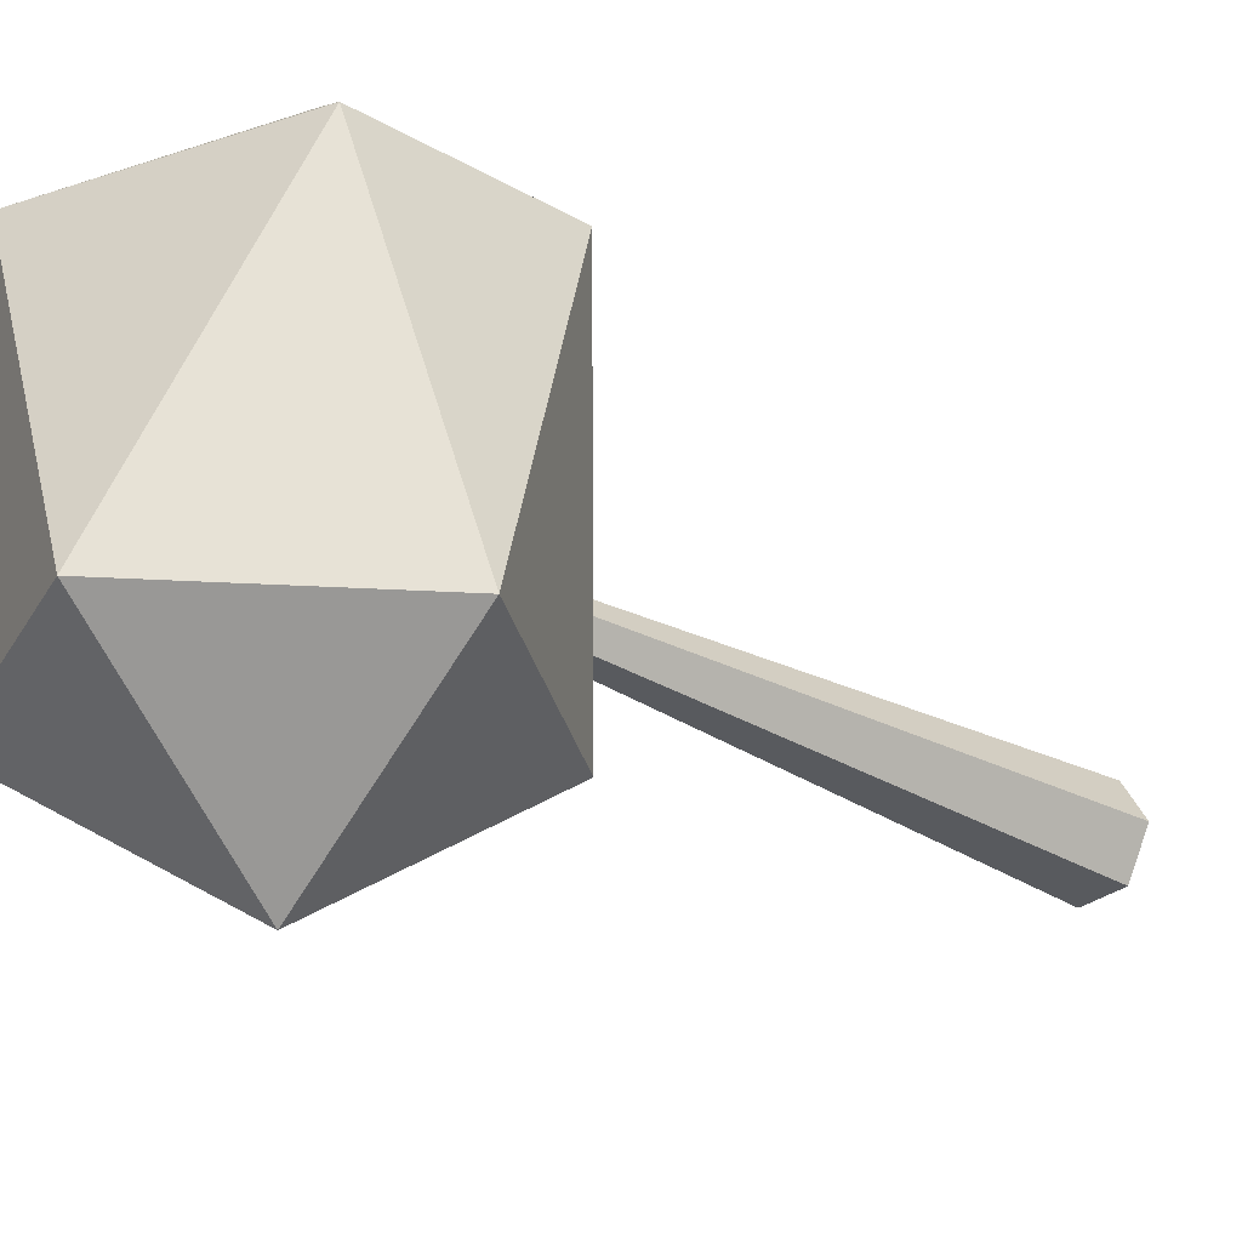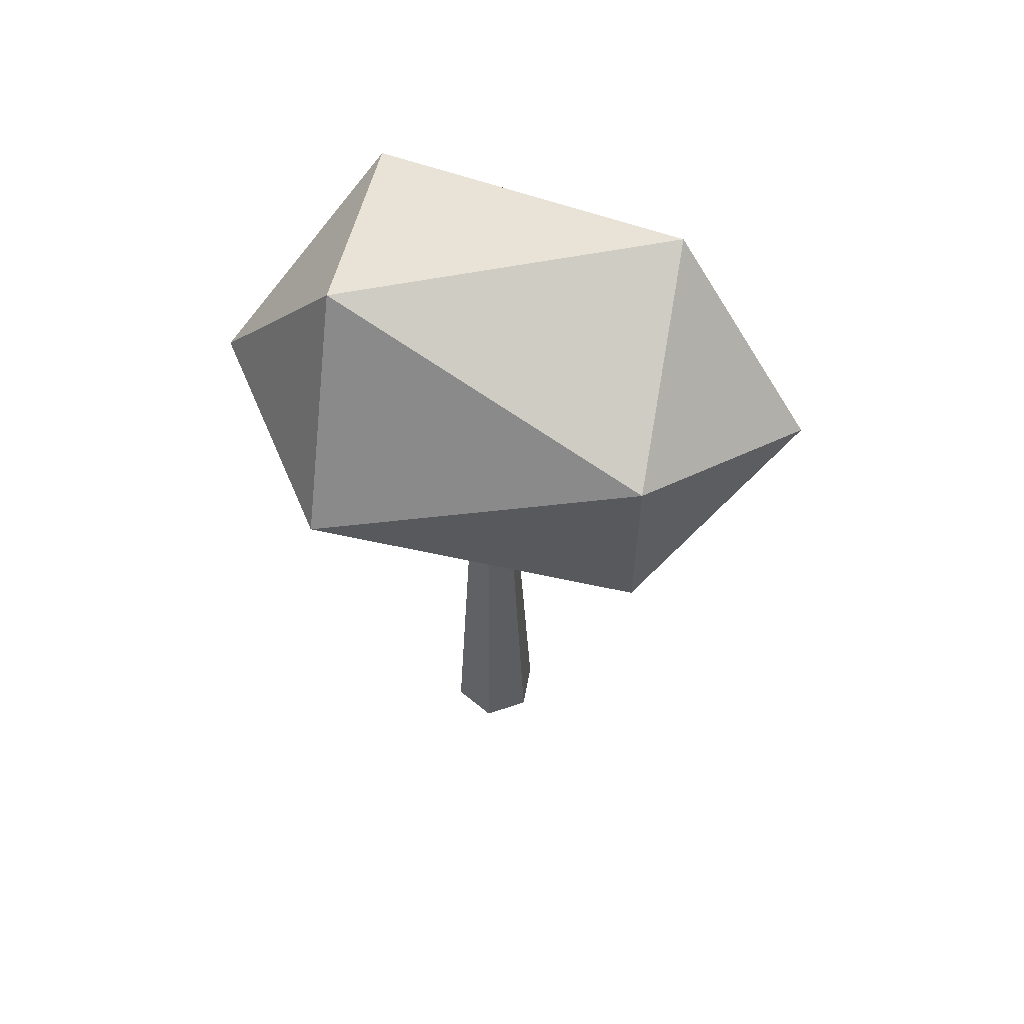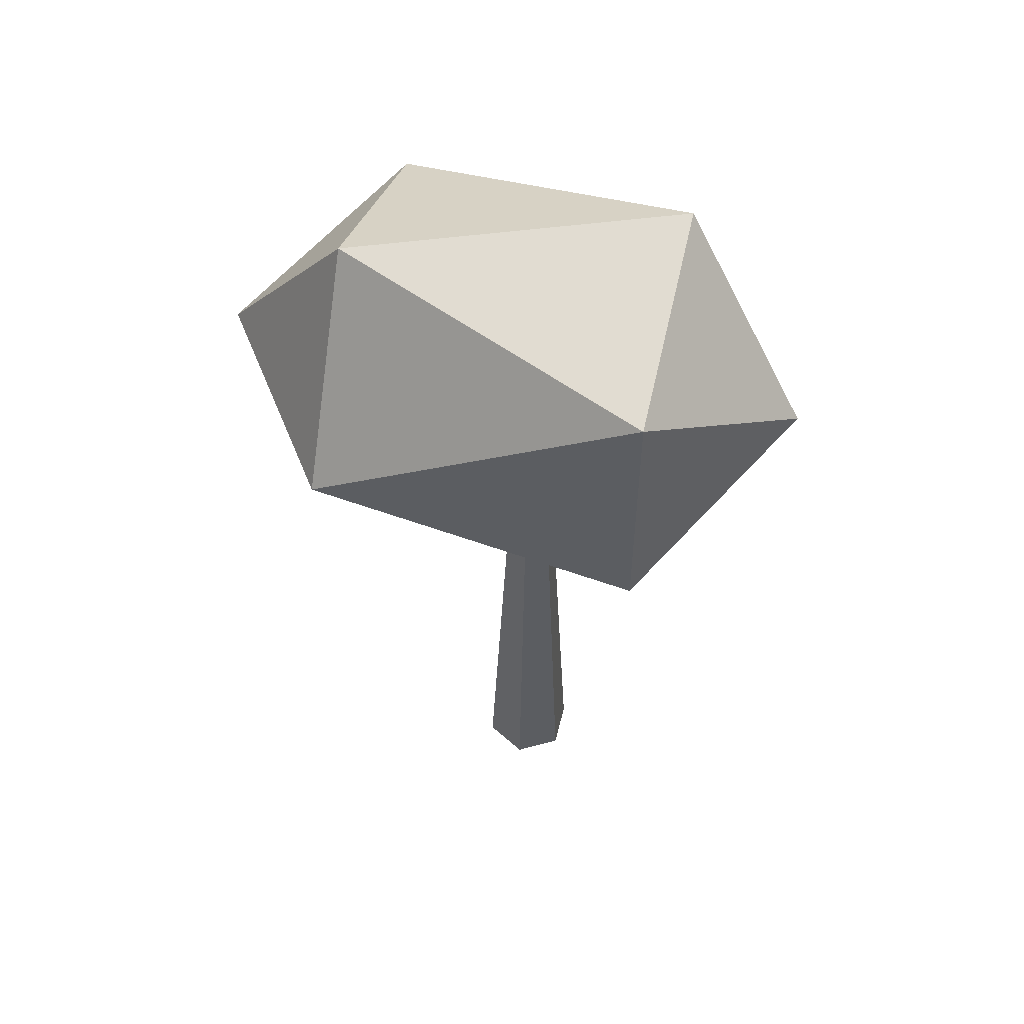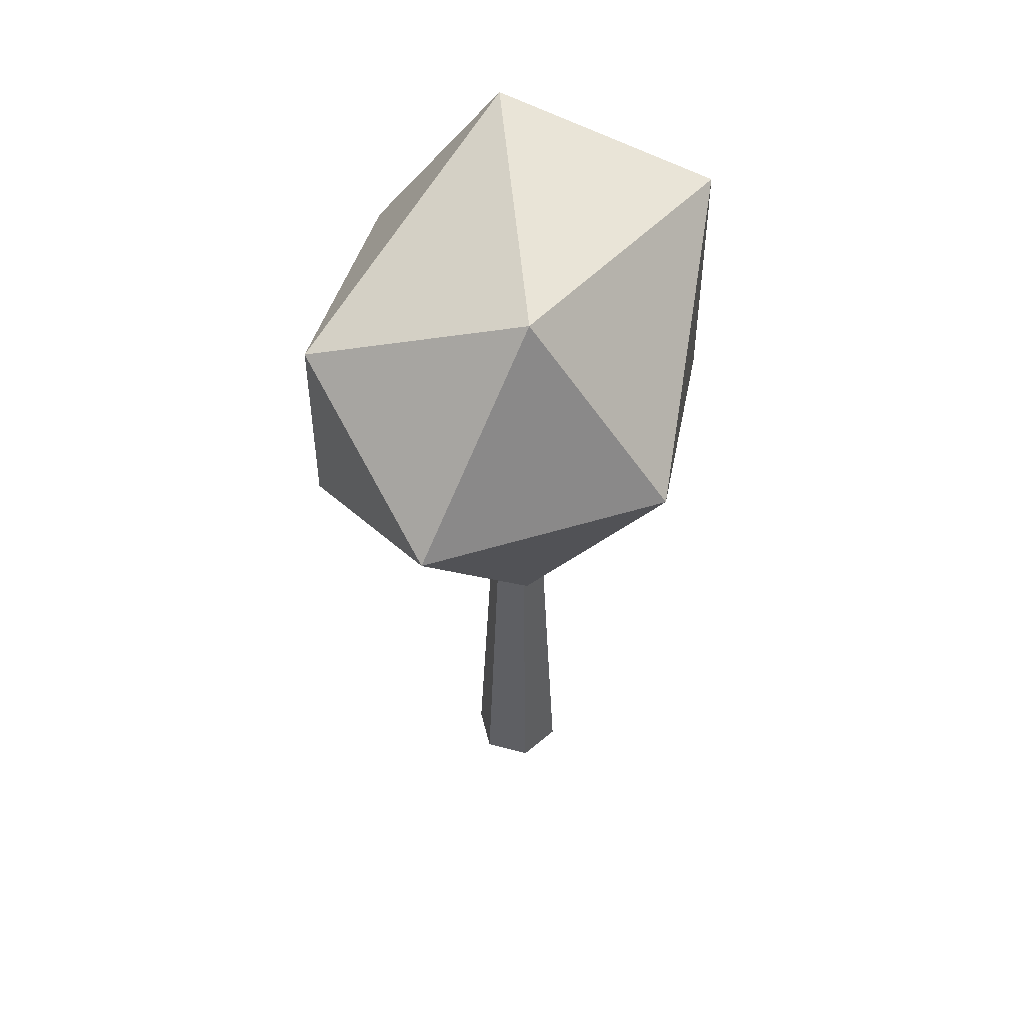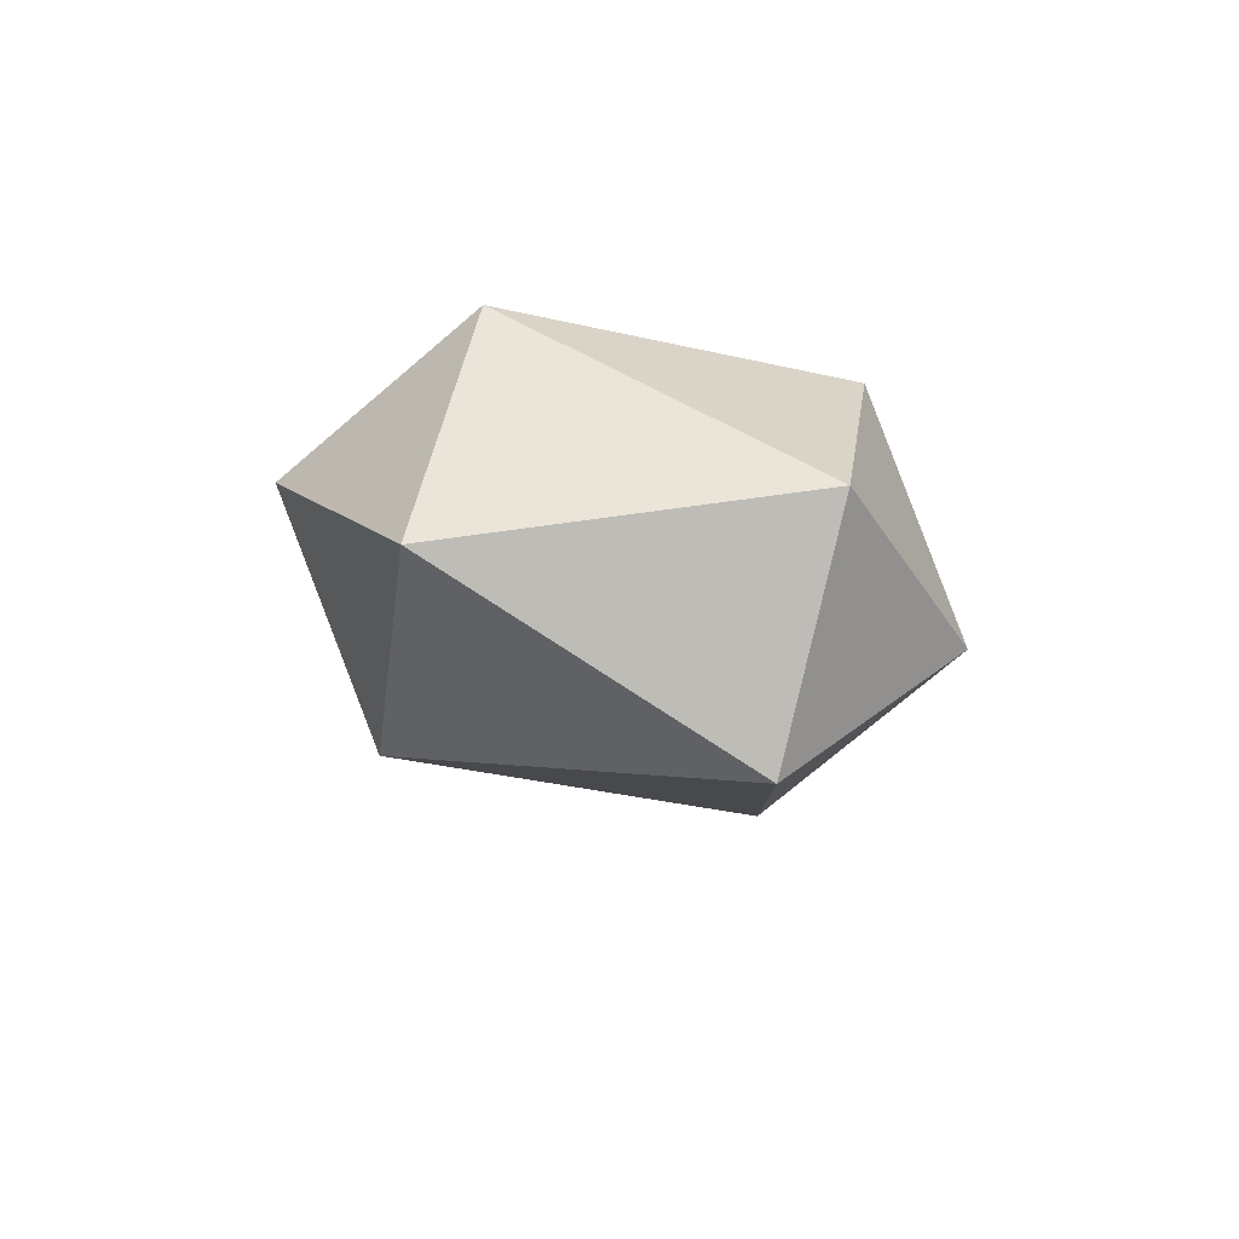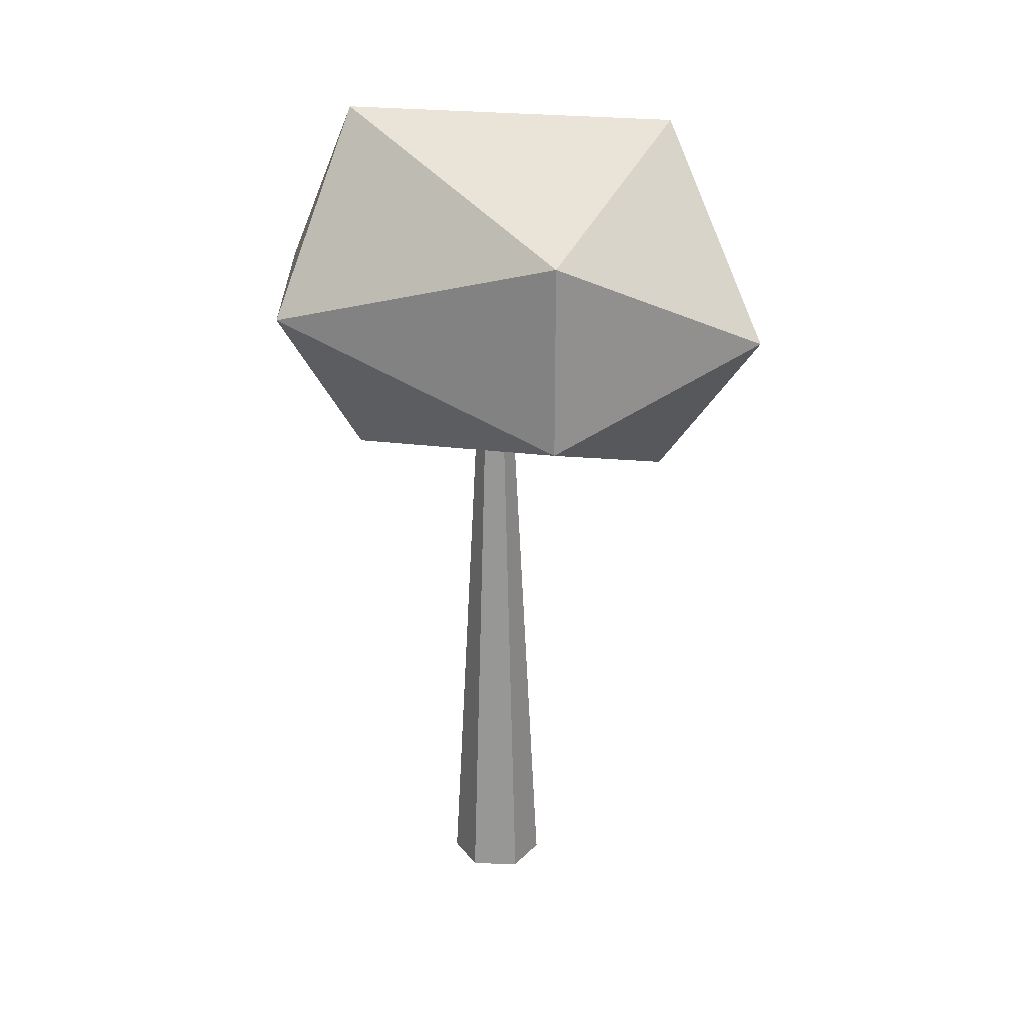
<metadata>
{"format":"obj","ext":"obj","renderer":"f3d","projection":"perspective","resolution":1024,"background":"white","views":[{"elev":-29.5,"azim":-129.9,"up":"+Z"},{"elev":59.8,"azim":-79.6,"up":"+Y"},{"elev":53.9,"azim":103.7,"up":"+Y"},{"elev":49.7,"azim":16.7,"up":"+Y"},{"elev":79.9,"azim":103.8,"up":"+Y"},{"elev":24.1,"azim":-57.7,"up":"+Y"}]}
</metadata>
<code>
g default
v 0 3.363 -1.291
v 0.7645 4.012 -0.6665
v -0.292 4.291 -0.6665
v -0.945 3.363 -0.6665
v -0.292 2.508 -0.6665
v 0.7645 2.788 -0.6665
v 0.945 3.363 0.8174
v 0.292 4.291 0.8174
v -0.7645 3.816 0.8174
v -0.7645 2.911 0.8174
v 0.292 2.508 0.8174
v 0 3.363 1.489
v 0.1149 0.03225 -0.2035
v -0.1149 0.03225 -0.2035
v -0.2297 0.03225 -0.00458
v -0.1149 0.03225 0.1944
v 0.1149 0.03225 0.1944
v 0.2297 0.03225 -0.00458
v 0.04264 2.851 -0.07843
v -0.04264 2.851 -0.07843
v -0.08528 2.851 -0.00458
v -0.04264 2.851 0.06927
v 0.04264 2.851 0.06927
v 0.08528 2.851 -0.00458
g Arbol_5
f 1 3 2
f 1 4 3
f 1 5 4
f 1 6 5
f 1 2 6
f 2 3 8
f 3 4 9
f 4 5 10
f 5 6 11
f 6 2 7
f 2 8 7
f 3 9 8
f 4 10 9
f 5 11 10
f 6 7 11
f 7 8 12
f 8 9 12
f 9 10 12
f 10 11 12
f 11 7 12
f 13 14 20 19
f 14 15 21 20
f 15 16 22 21
f 16 17 23 22
f 17 18 24 23
f 18 13 19 24

</code>
